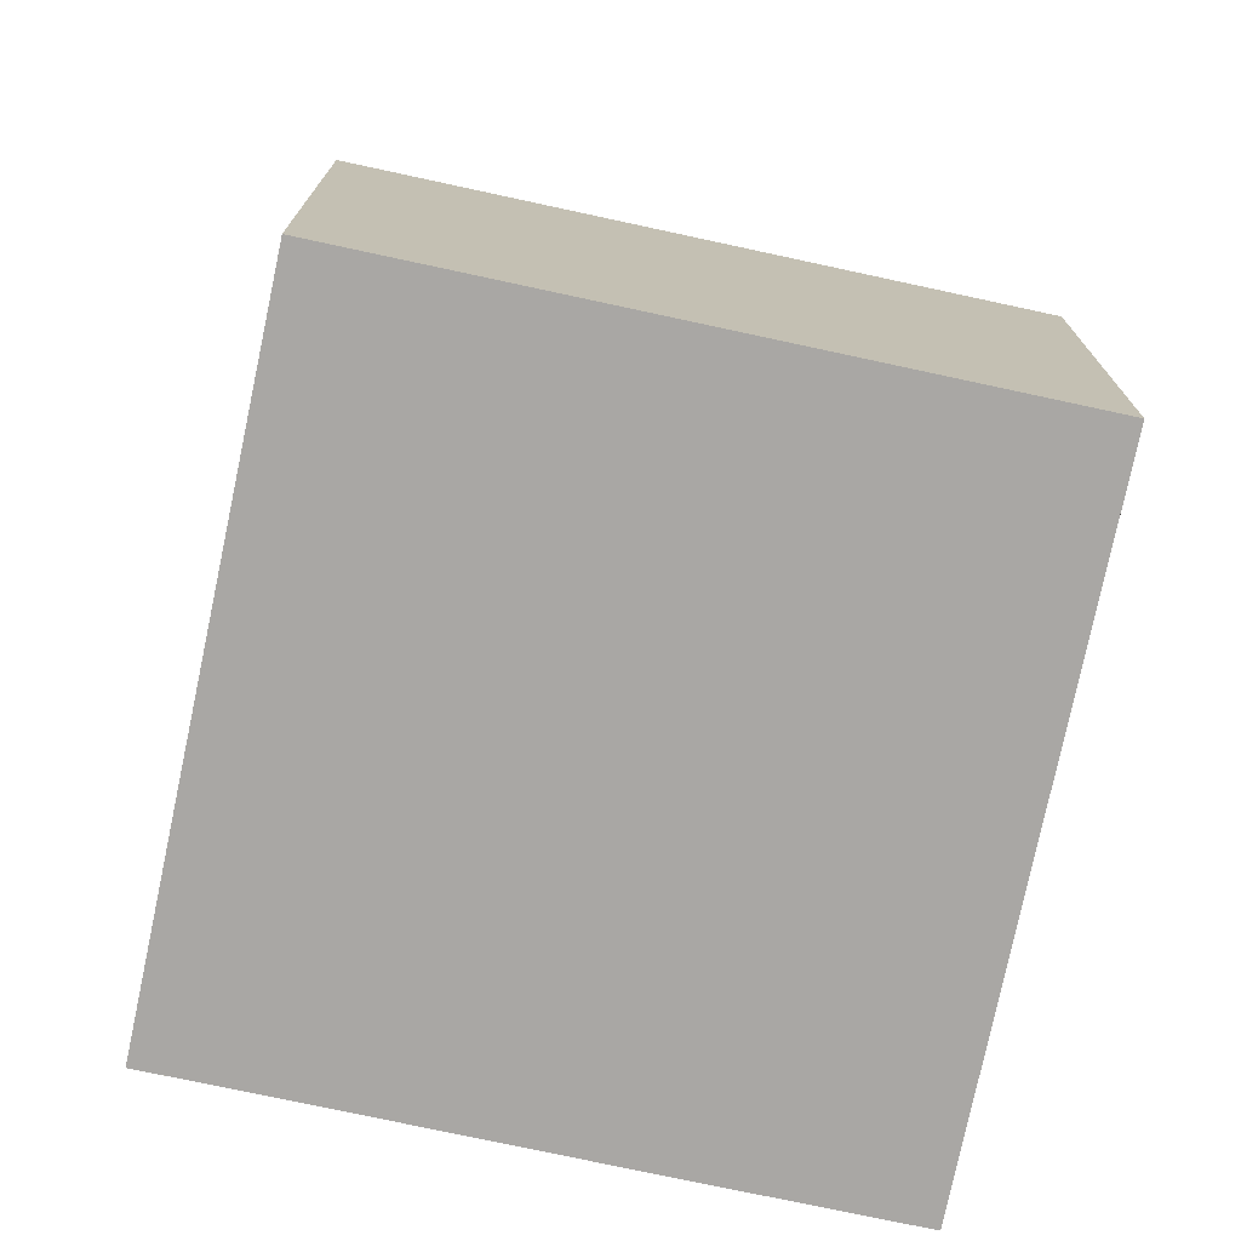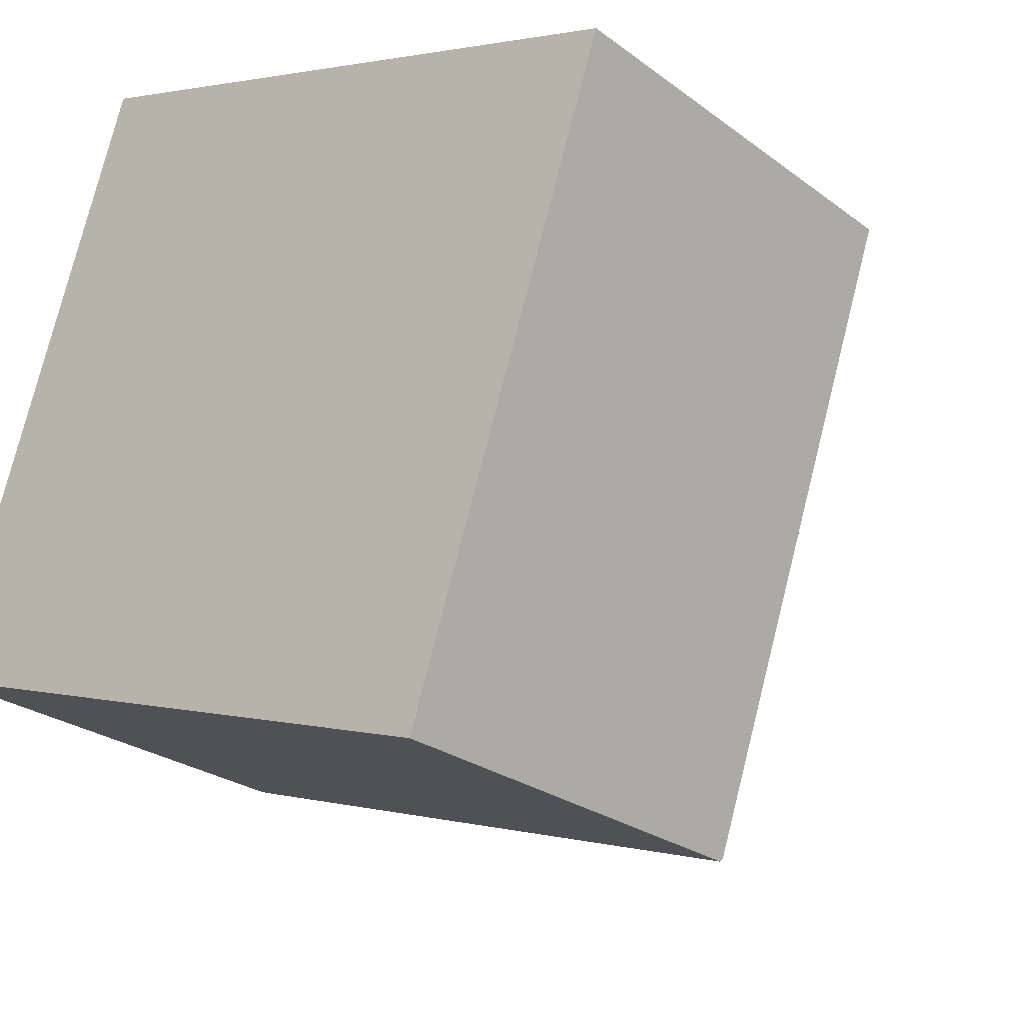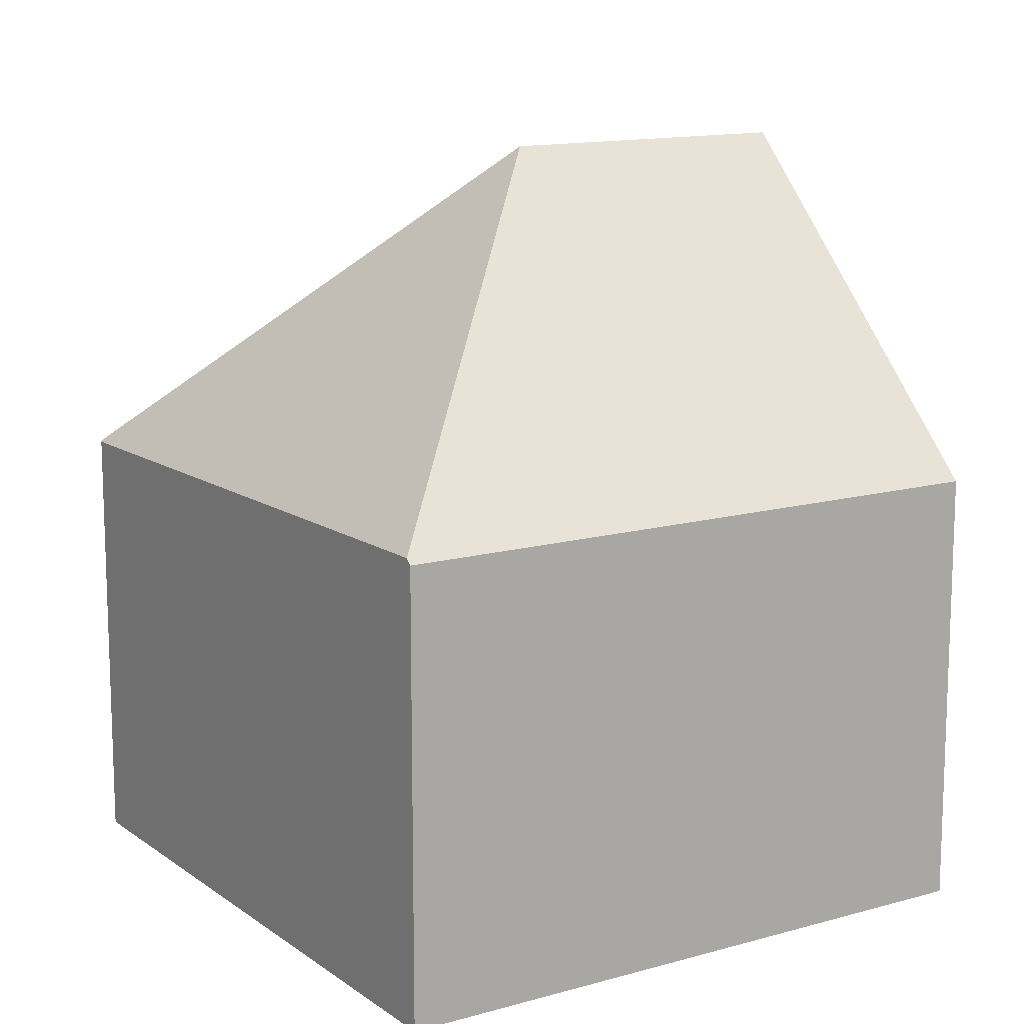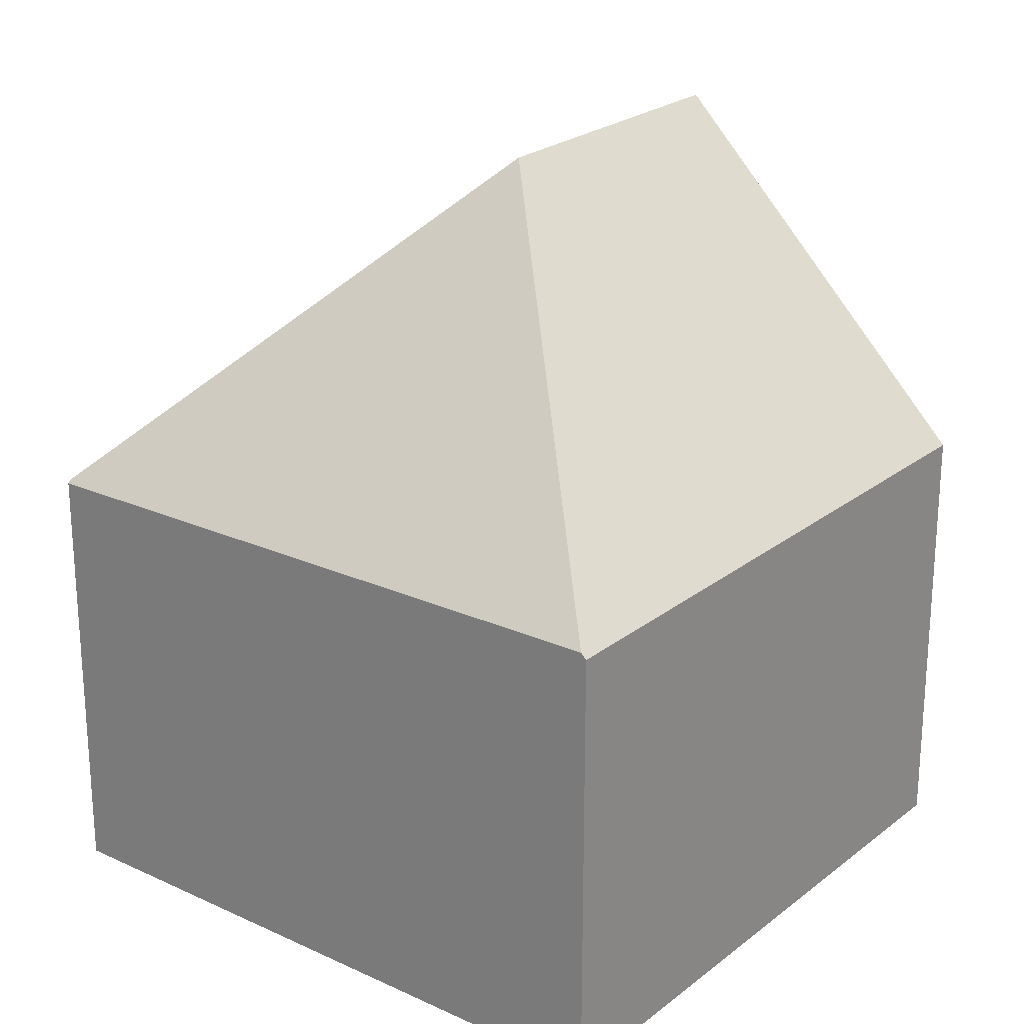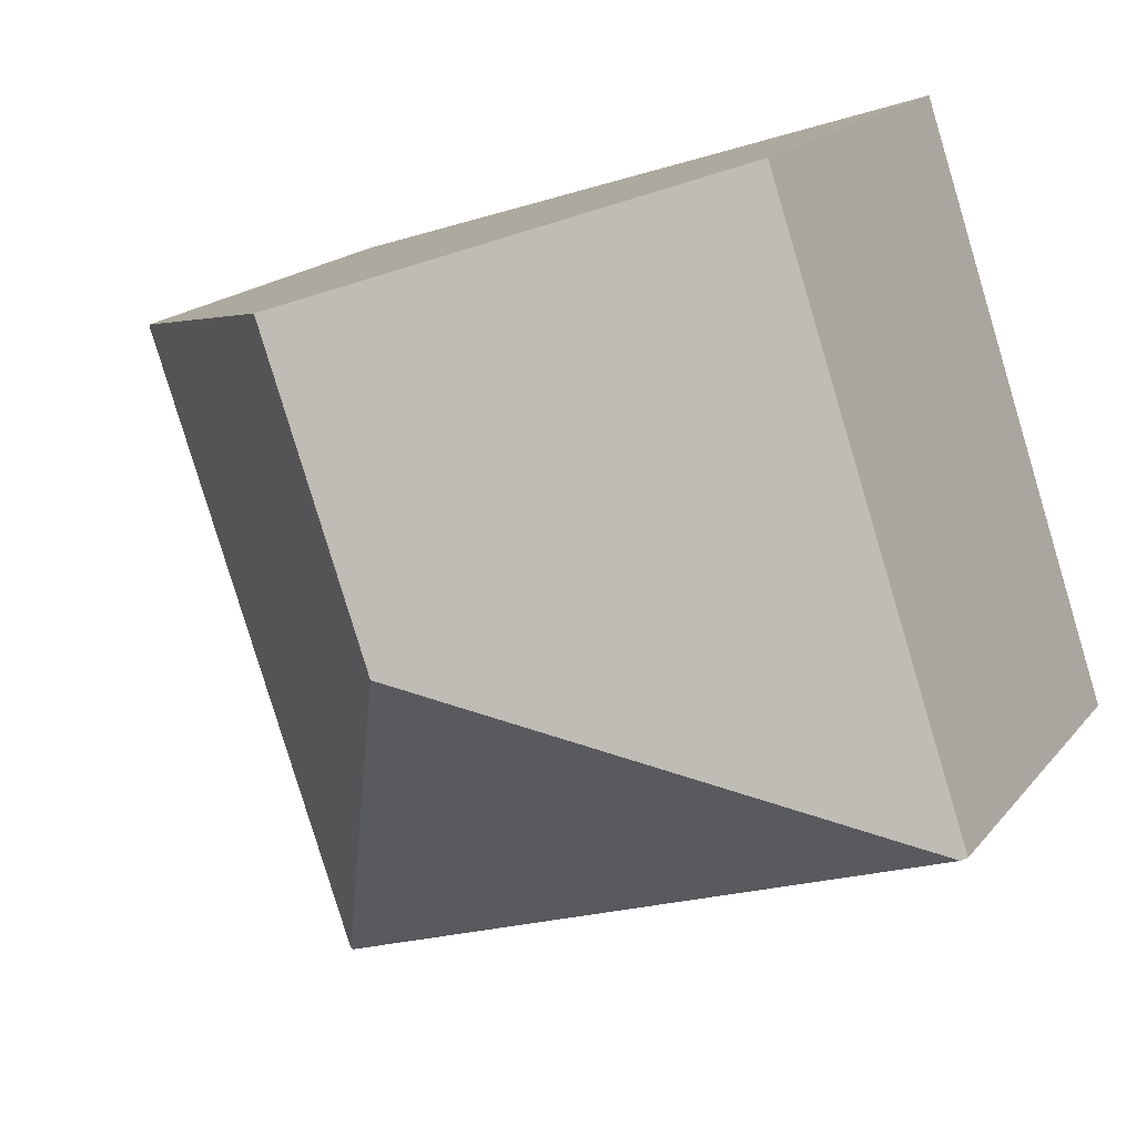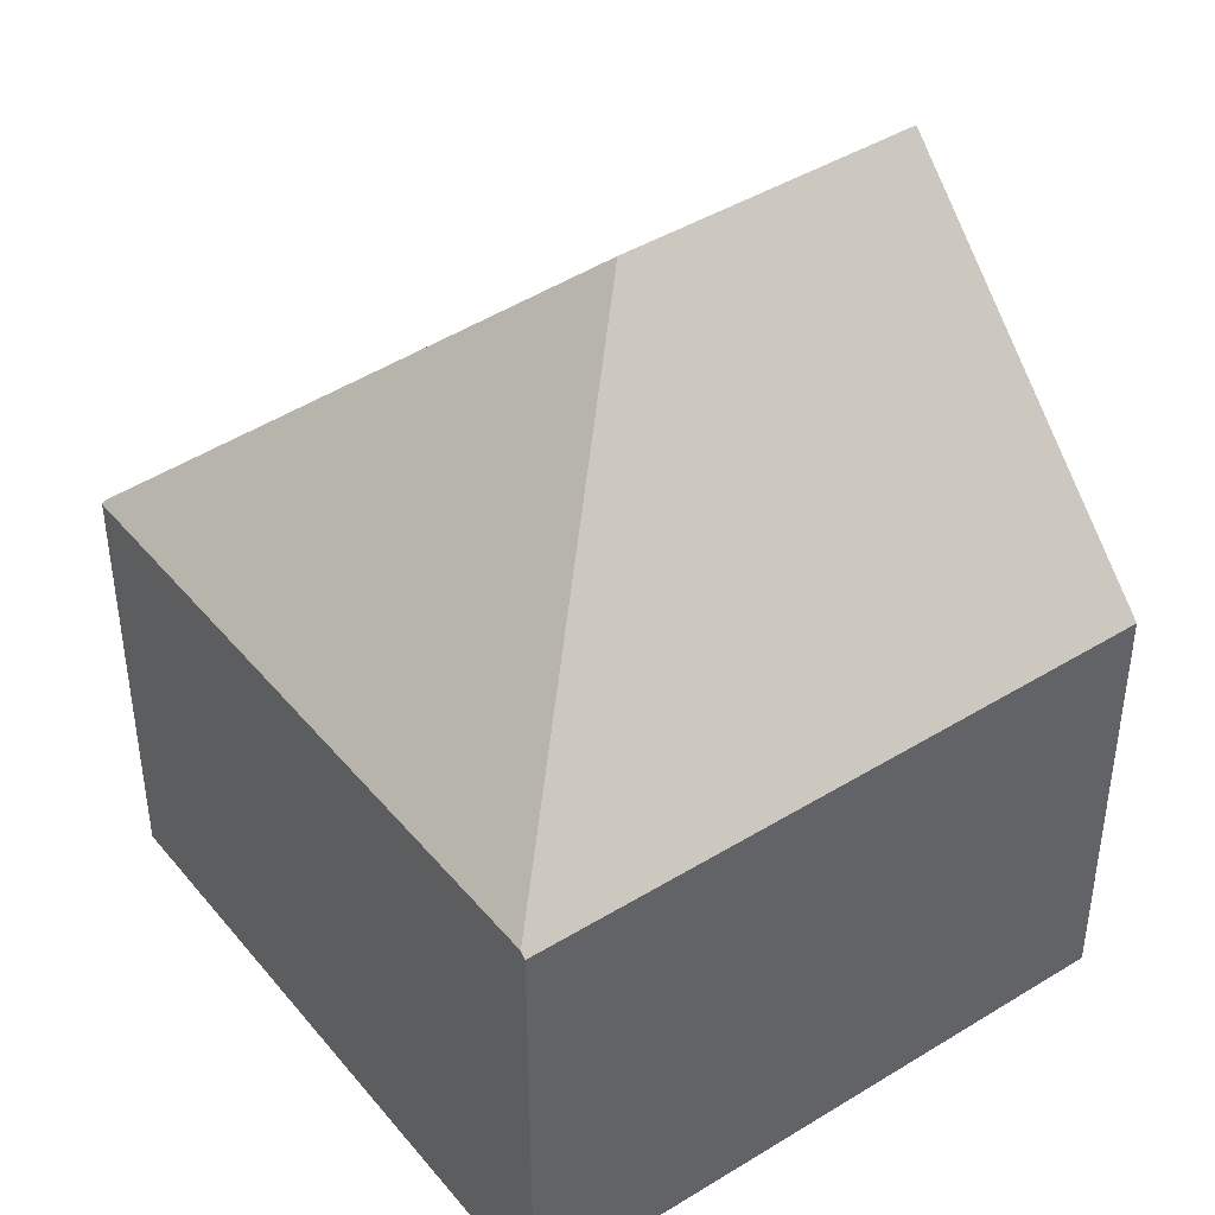
<metadata>
{"format":"obj","ext":"obj","renderer":"f3d","projection":"perspective","resolution":1024,"background":"white","views":[{"elev":-74.7,"azim":-83.7,"up":"+Y"},{"elev":-25.2,"azim":39.9,"up":"+Z"},{"elev":13.2,"azim":-104.3,"up":"+Y"},{"elev":23.7,"azim":-123.6,"up":"+Y"},{"elev":16.9,"azim":-155.1,"up":"+Z"},{"elev":43.1,"azim":-107.6,"up":"+Y"}]}
</metadata>
<code>
v  3.145 6.822 9.402
v  0.083 6.923 -0.028
v  0 6.837 4.186e-16
v  3.446 7.133 9.306
v  6.484 11.88 3.213
v  8.039 11.88 7.839
v  11.93 6.827 3.316
v  12.92 6.832 6.279
v  10.25 6.835 -1.66
v  9.735 6.832 -3.207
v  9.72 6.786 -3.251
v  9.72 1.991e-16 -3.251
v  0.083 1.715e-18 -0.028
v  0 0 0
v  3.145 -5.757e-16 9.402
v  3.446 -5.698e-16 9.306
v  8.039 -4.8e-16 7.839
v  12.92 -3.845e-16 6.279
v  11.93 -2.03e-16 3.316
v  10.25 1.016e-16 -1.66
v  9.735 1.964e-16 -3.207
g defaultobject
f 1 2 3
f 2 1 4
f 2 4 5
f 5 4 6
f 7 6 8
f 6 7 5
f 5 7 9
f 5 9 10
f 2 10 11
f 10 2 5
f 12 2 11
f 2 12 13
f 2 13 3
f 3 13 14
f 14 1 3
f 1 14 15
f 4 8 6
f 8 4 1
f 8 1 15
f 8 15 16
f 8 16 17
f 8 17 18
f 18 7 8
f 7 18 9
f 9 18 19
f 9 19 10
f 10 19 20
f 10 20 11
f 11 20 21
f 11 21 12
f 17 19 18
f 19 17 16
f 19 16 20
f 20 16 15
f 20 15 14
f 20 14 12
f 12 14 13

</code>
